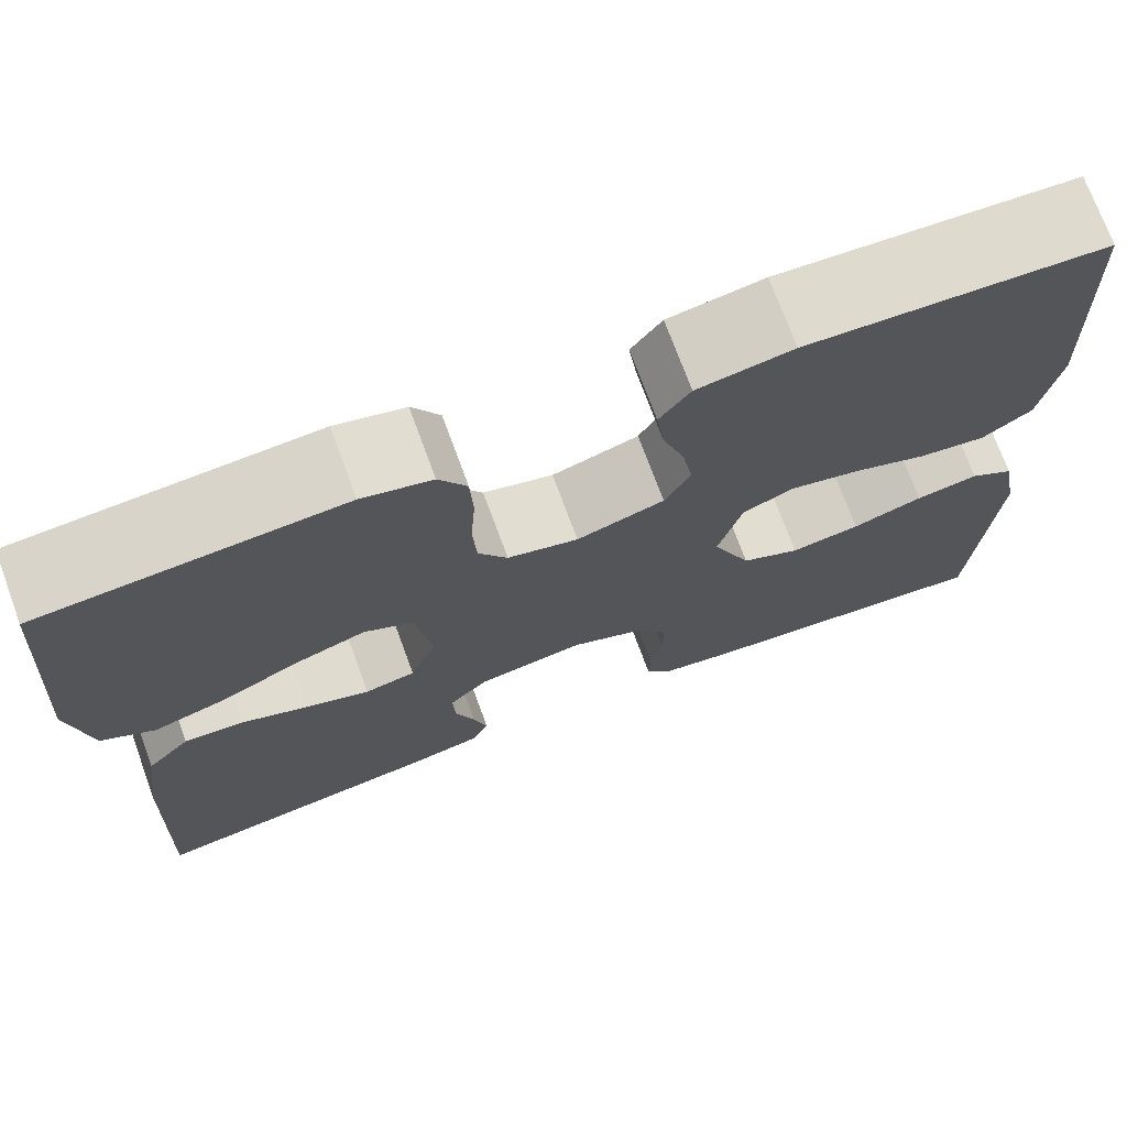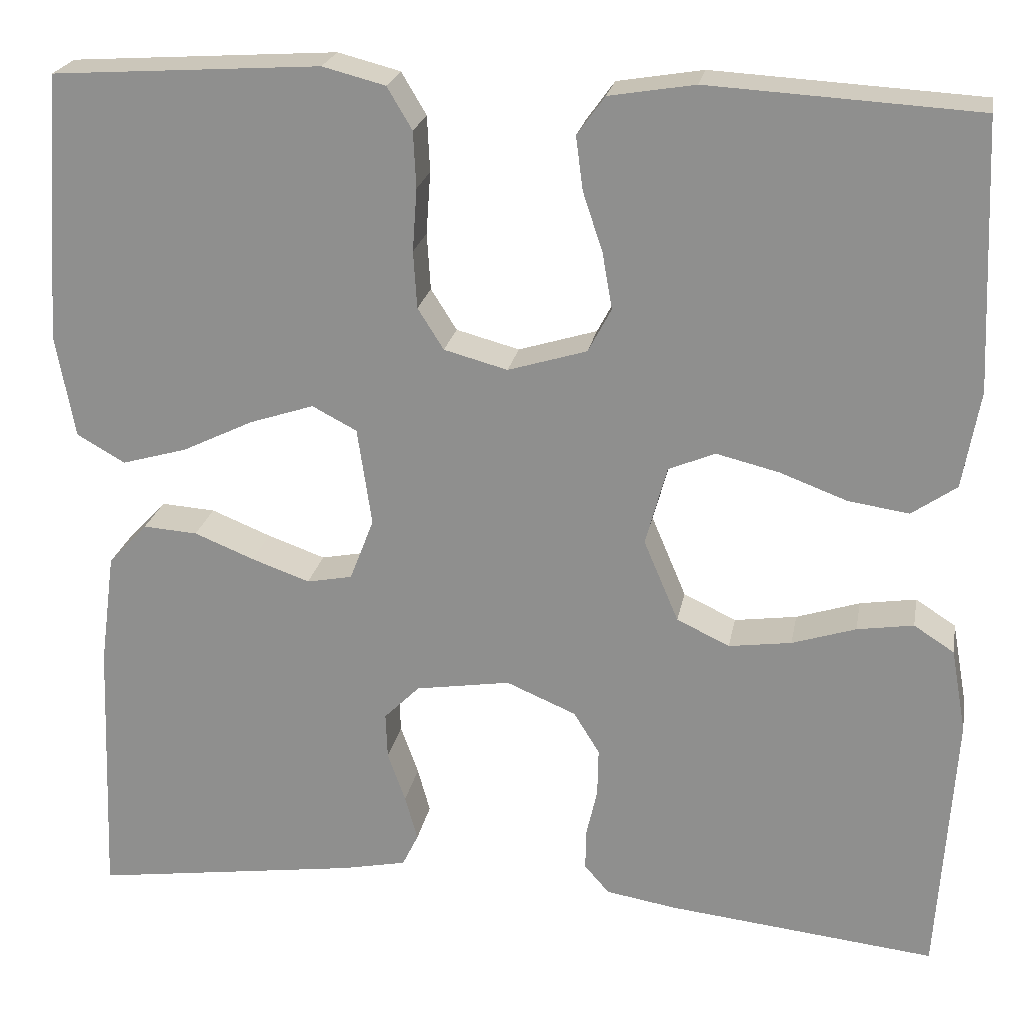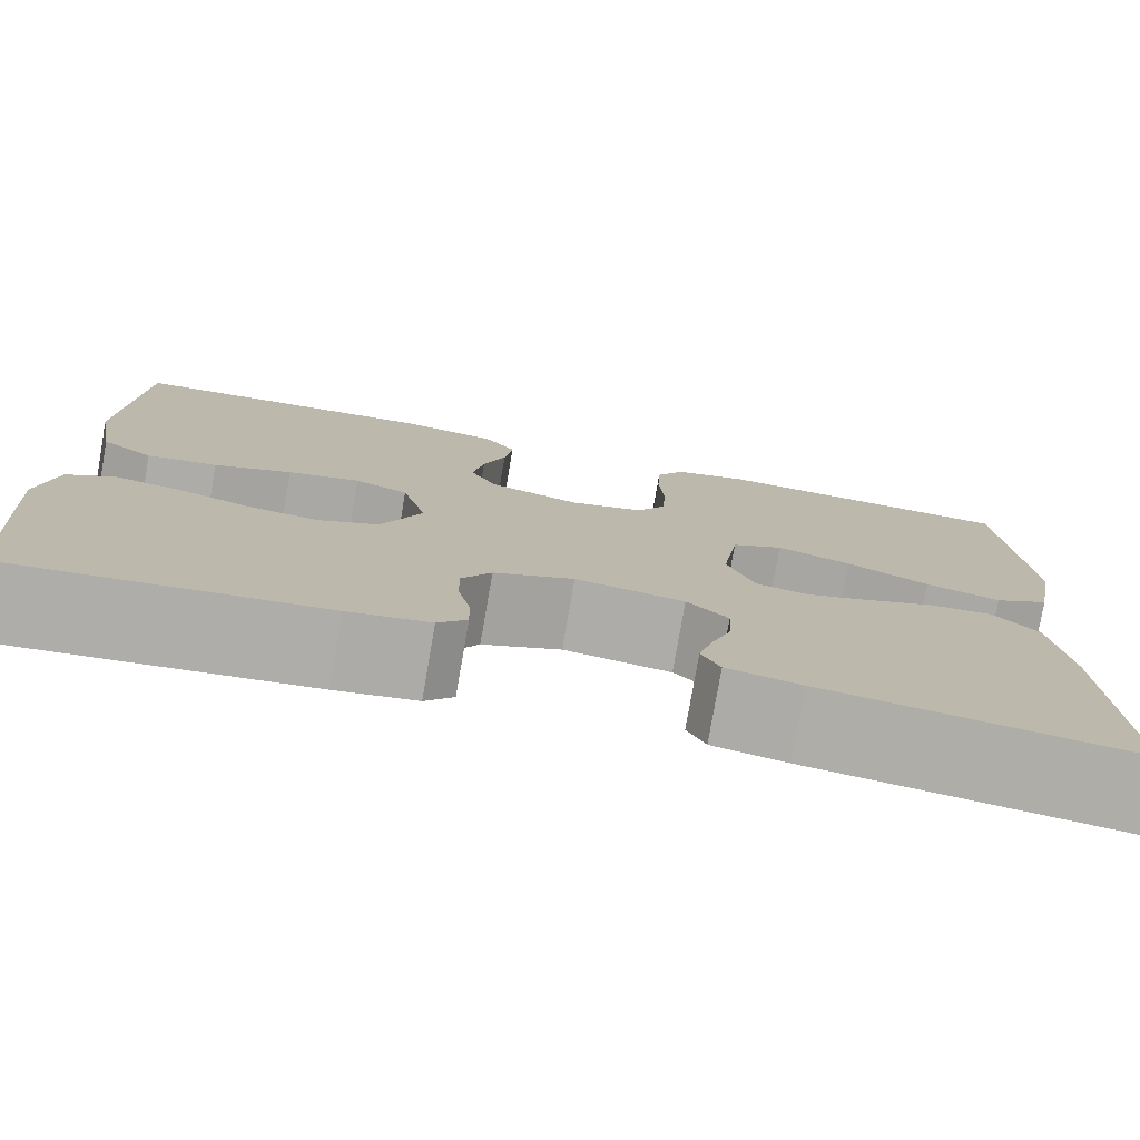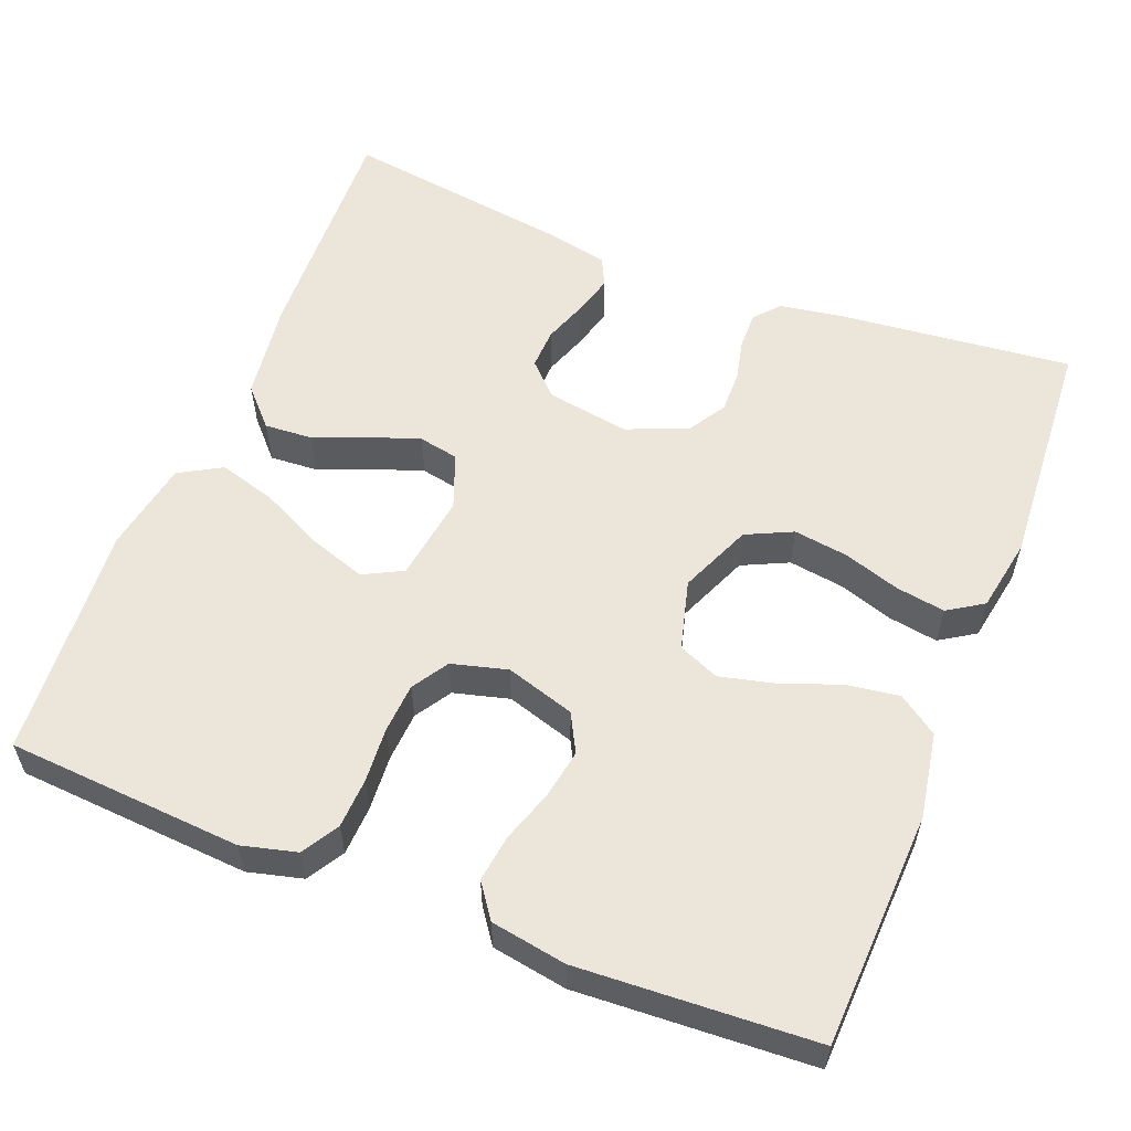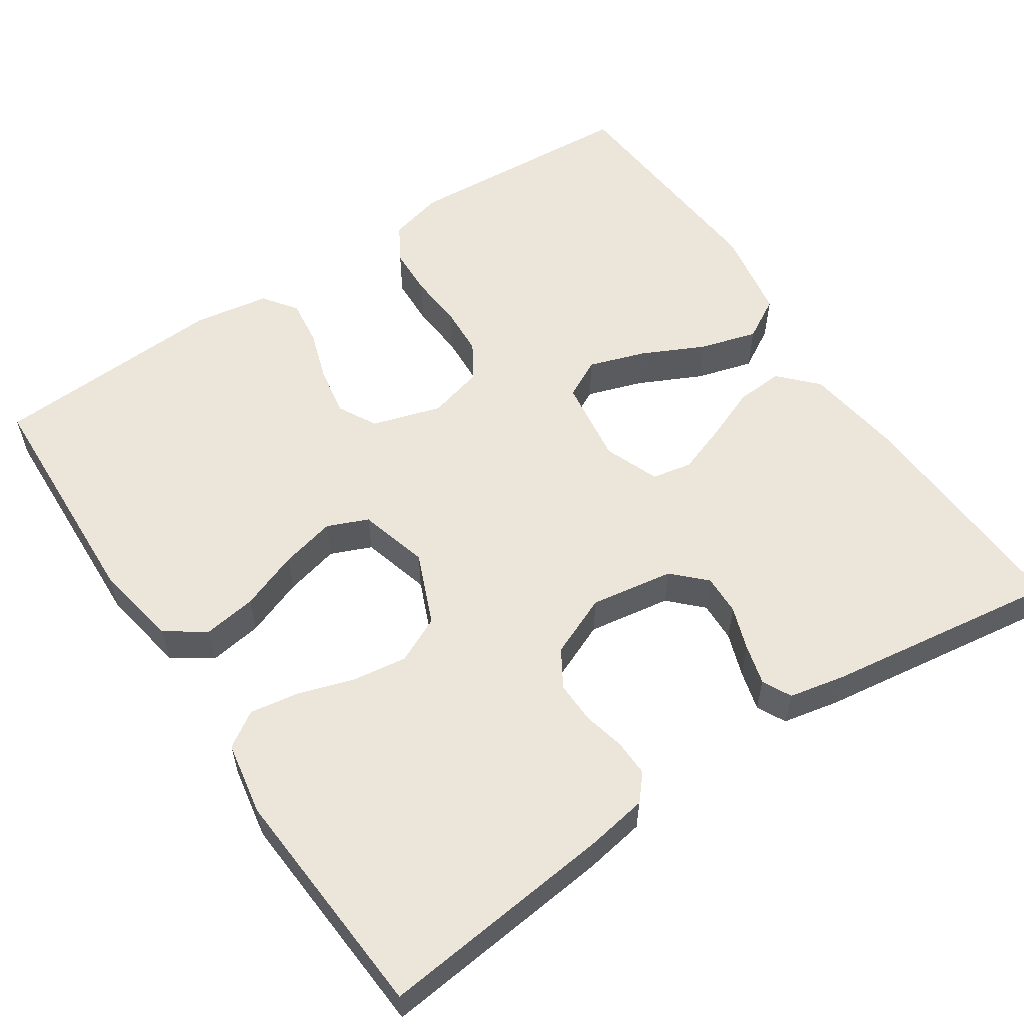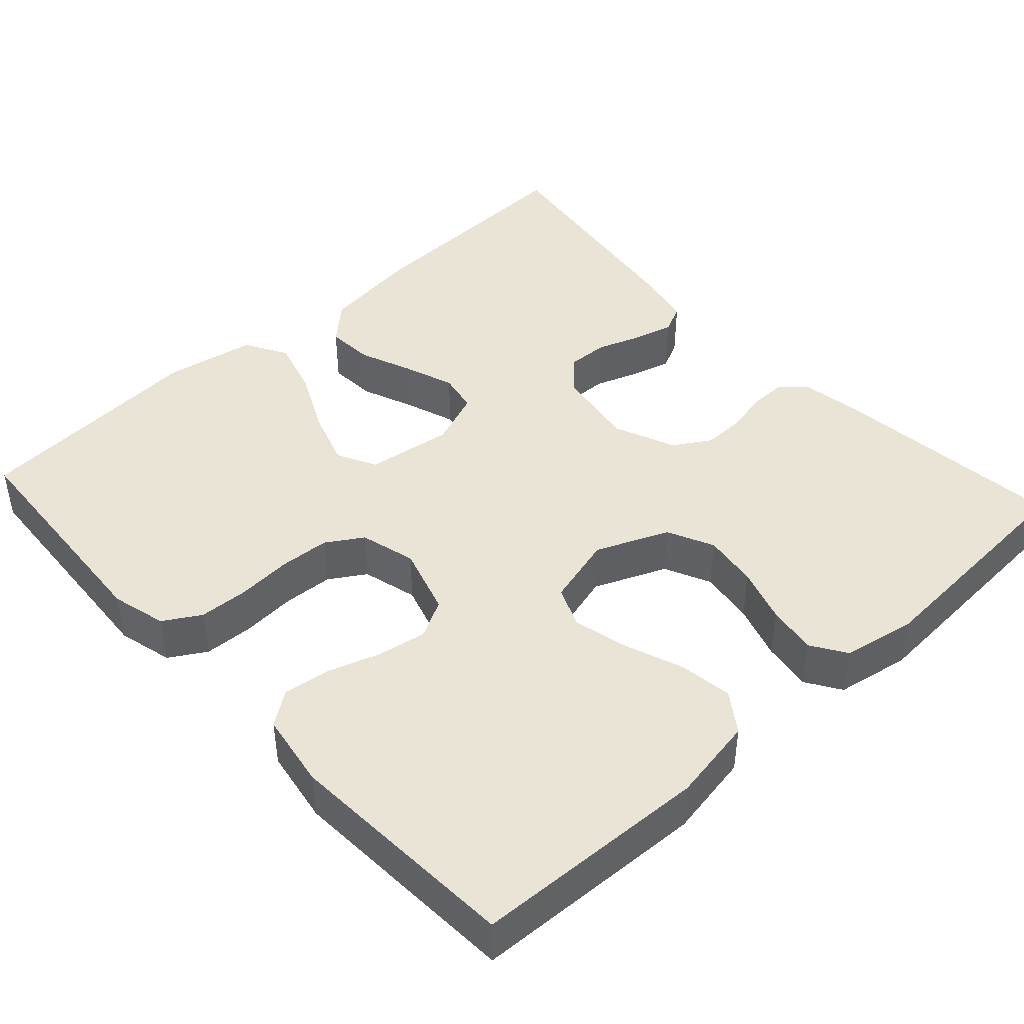
<metadata>
{"format":"obj","ext":"obj","renderer":"f3d","projection":"perspective","resolution":1024,"background":"white","views":[{"elev":72.8,"azim":-20.2,"up":"+Z"},{"elev":22.7,"azim":10.4,"up":"+Z"},{"elev":-77.7,"azim":170.2,"up":"+Z"},{"elev":57.0,"azim":21.6,"up":"+Y"},{"elev":56.6,"azim":146.1,"up":"+Y"},{"elev":43.9,"azim":47.5,"up":"+Y"}]}
</metadata>
<code>
v -0.5 0.07 -0.5
v -0.488 0.07 -0.2
v -0.471 0.07 -0.073
v -0.427 0.07 -0.026
v -0.366 0.07 -0.03
v -0.299 0.07 -0.057
v -0.234 0.07 -0.08
v -0.183 0.07 -0.07
v -0.156 0.07 0
v -0.172 0.07 0.11
v -0.222 0.07 0.136
v -0.294 0.07 0.112
v -0.374 0.07 0.073
v -0.447 0.07 0.052
v -0.501 0.07 0.083
v -0.522 0.07 0.2
v -0.5 0.07 0.5
v -0.2 0.07 0.52
v -0.13 0.07 0.502
v -0.102 0.07 0.455
v -0.099 0.07 0.392
v -0.104 0.07 0.322
v -0.1 0.07 0.258
v -0.071 0.07 0.212
v 0 0.07 0.193
v 0.088 0.07 0.22
v 0.114 0.07 0.269
v 0.103 0.07 0.332
v 0.081 0.07 0.398
v 0.073 0.07 0.458
v 0.104 0.07 0.501
v 0.2 0.07 0.517
v 0.5 0.07 0.5
v 0.513 0.07 0.2
v 0.494 0.07 0.091
v 0.444 0.07 0.056
v 0.376 0.07 0.066
v 0.301 0.07 0.094
v 0.231 0.07 0.111
v 0.179 0.07 0.089
v 0.155 0.07 0
v 0.194 0.07 -0.092
v 0.253 0.07 -0.12
v 0.323 0.07 -0.11
v 0.394 0.07 -0.087
v 0.457 0.07 -0.077
v 0.502 0.07 -0.106
v 0.519 0.07 -0.2
v 0.5 0.07 -0.5
v 0.2 0.07 -0.468
v 0.121 0.07 -0.455
v 0.093 0.07 -0.423
v 0.094 0.07 -0.376
v 0.106 0.07 -0.323
v 0.107 0.07 -0.269
v 0.078 0.07 -0.222
v 0 0.07 -0.189
v -0.106 0.07 -0.206
v -0.146 0.07 -0.246
v -0.144 0.07 -0.298
v -0.124 0.07 -0.354
v -0.11 0.07 -0.405
v -0.128 0.07 -0.442
v -0.2 0.07 -0.457
v -0.5 0 -0.5
v -0.488 0 -0.2
v -0.471 0 -0.073
v -0.427 0 -0.026
v -0.366 0 -0.03
v -0.299 0 -0.057
v -0.234 0 -0.08
v -0.183 0 -0.07
v -0.156 0 0
v -0.172 0 0.11
v -0.222 0 0.136
v -0.294 0 0.112
v -0.374 0 0.073
v -0.447 0 0.052
v -0.501 0 0.083
v -0.522 0 0.2
v -0.5 0 0.5
v -0.2 0 0.52
v -0.13 0 0.502
v -0.102 0 0.455
v -0.099 0 0.392
v -0.104 0 0.322
v -0.1 0 0.258
v -0.071 0 0.212
v 0 0 0.193
v 0.088 0 0.22
v 0.114 0 0.269
v 0.103 0 0.332
v 0.081 0 0.398
v 0.073 0 0.458
v 0.104 0 0.501
v 0.2 0 0.517
v 0.5 0 0.5
v 0.513 0 0.2
v 0.494 0 0.091
v 0.444 0 0.056
v 0.376 0 0.066
v 0.301 0 0.094
v 0.231 0 0.111
v 0.179 0 0.089
v 0.155 0 0
v 0.194 0 -0.092
v 0.253 0 -0.12
v 0.323 0 -0.11
v 0.394 0 -0.087
v 0.457 0 -0.077
v 0.502 0 -0.106
v 0.519 0 -0.2
v 0.5 0 -0.5
v 0.2 0 -0.468
v 0.121 0 -0.455
v 0.093 0 -0.423
v 0.094 0 -0.376
v 0.106 0 -0.323
v 0.107 0 -0.269
v 0.078 0 -0.222
v 0 0 -0.189
v -0.106 0 -0.206
v -0.146 0 -0.246
v -0.144 0 -0.298
v -0.124 0 -0.354
v -0.11 0 -0.405
v -0.128 0 -0.442
v -0.2 0 -0.457
f 60 61 62 63
f 60 63 64 1
f 51 52 53 54
f 51 54 55
f 50 51 55
f 49 50 55
f 48 49 55 56
f 44 45 46 47
f 43 44 47 48
f 35 36 37 38
f 35 38 39
f 34 35 39
f 33 34 39
f 32 33 39 40
f 28 29 30 31
f 27 28 31 32
f 19 20 21 22
f 19 22 23
f 18 19 23
f 17 18 23
f 16 17 23 24
f 12 13 14 15
f 11 12 15 16
f 3 4 5 6
f 3 6 7
f 2 3 7
f 59 60 1 2
f 58 59 2 7
f 57 58 7 8
f 43 48 56 57
f 42 43 57 8
f 41 42 8 9
f 27 32 40 41
f 26 27 41
f 25 26 41 9
f 11 16 24 25
f 10 11 25
f 9 10 25
f 127 126 125 124
f 65 128 127 124
f 118 117 116 115
f 119 118 115
f 119 115 114
f 119 114 113
f 120 119 113 112
f 111 110 109 108
f 112 111 108 107
f 102 101 100 99
f 103 102 99
f 103 99 98
f 103 98 97
f 104 103 97 96
f 95 94 93 92
f 96 95 92 91
f 86 85 84 83
f 87 86 83
f 87 83 82
f 87 82 81
f 88 87 81 80
f 79 78 77 76
f 80 79 76 75
f 70 69 68 67
f 71 70 67
f 71 67 66
f 66 65 124 123
f 71 66 123 122
f 72 71 122 121
f 121 120 112 107
f 72 121 107 106
f 73 72 106 105
f 105 104 96 91
f 105 91 90
f 73 105 90 89
f 89 88 80 75
f 89 75 74
f 89 74 73
f 1 65 66 2
f 2 66 67 3
f 3 67 68 4
f 4 68 69 5
f 5 69 70 6
f 6 70 71 7
f 7 71 72 8
f 8 72 73 9
f 9 73 74 10
f 10 74 75 11
f 11 75 76 12
f 12 76 77 13
f 13 77 78 14
f 14 78 79 15
f 15 79 80 16
f 16 80 81 17
f 17 81 82 18
f 18 82 83 19
f 19 83 84 20
f 20 84 85 21
f 21 85 86 22
f 22 86 87 23
f 23 87 88 24
f 24 88 89 25
f 25 89 90 26
f 26 90 91 27
f 27 91 92 28
f 28 92 93 29
f 29 93 94 30
f 30 94 95 31
f 31 95 96 32
f 32 96 97 33
f 33 97 98 34
f 34 98 99 35
f 35 99 100 36
f 36 100 101 37
f 37 101 102 38
f 38 102 103 39
f 39 103 104 40
f 40 104 105 41
f 41 105 106 42
f 42 106 107 43
f 43 107 108 44
f 44 108 109 45
f 45 109 110 46
f 46 110 111 47
f 47 111 112 48
f 48 112 113 49
f 49 113 114 50
f 50 114 115 51
f 51 115 116 52
f 52 116 117 53
f 53 117 118 54
f 54 118 119 55
f 55 119 120 56
f 56 120 121 57
f 57 121 122 58
f 58 122 123 59
f 59 123 124 60
f 60 124 125 61
f 61 125 126 62
f 62 126 127 63
f 63 127 128 64
f 64 128 65 1

</code>
